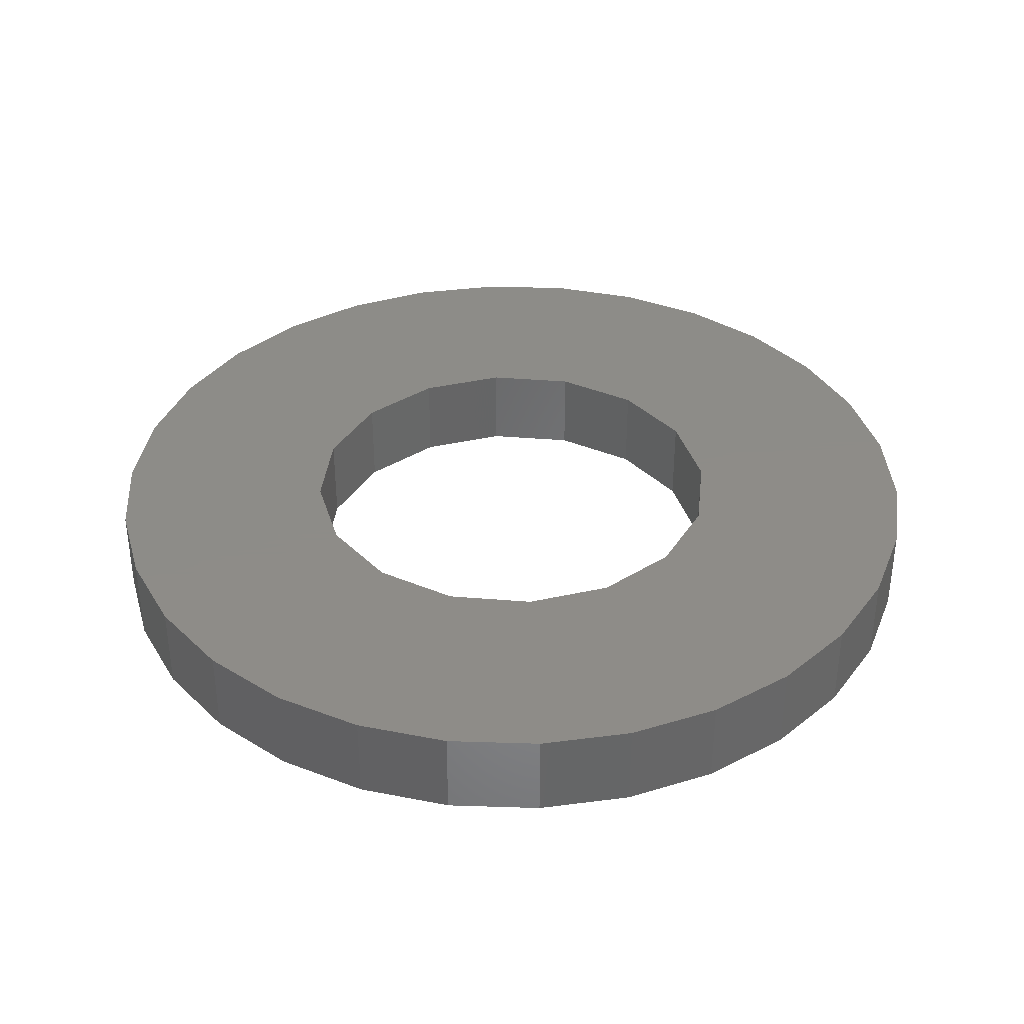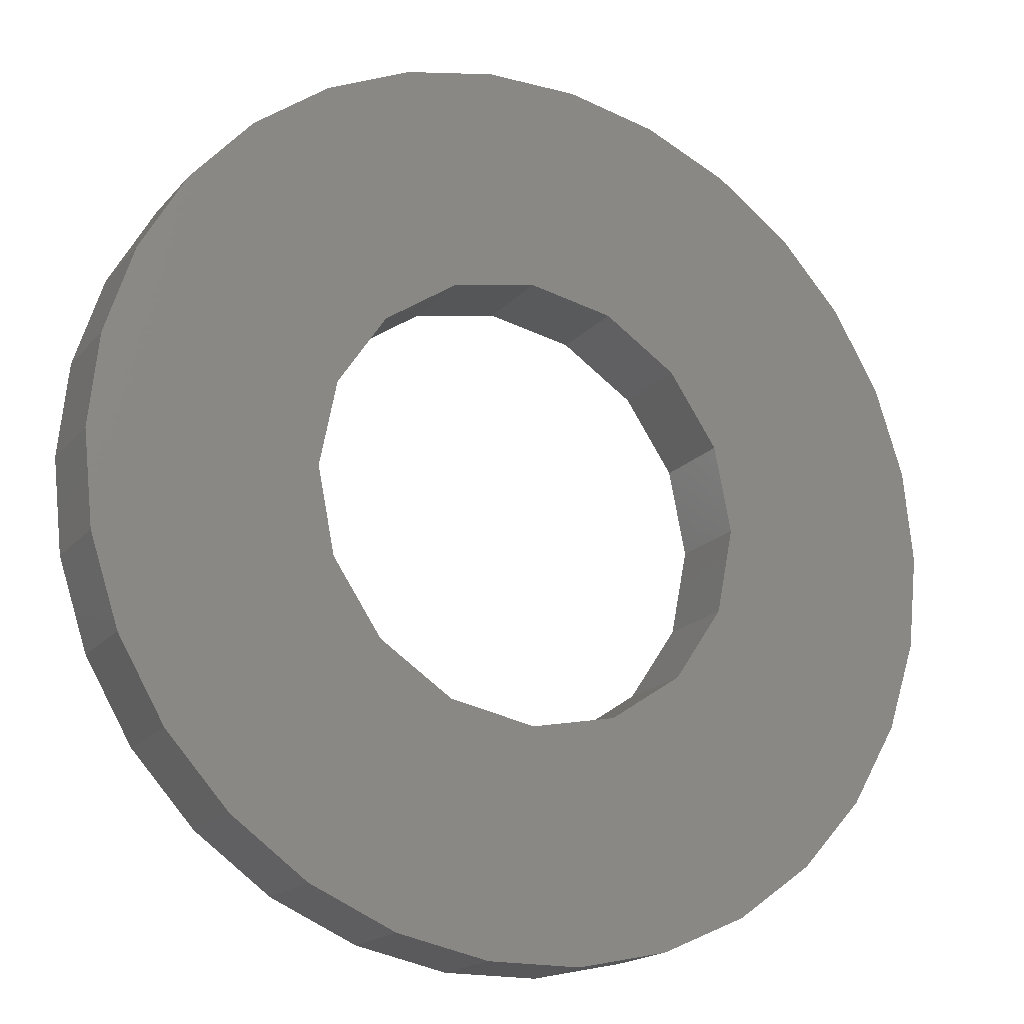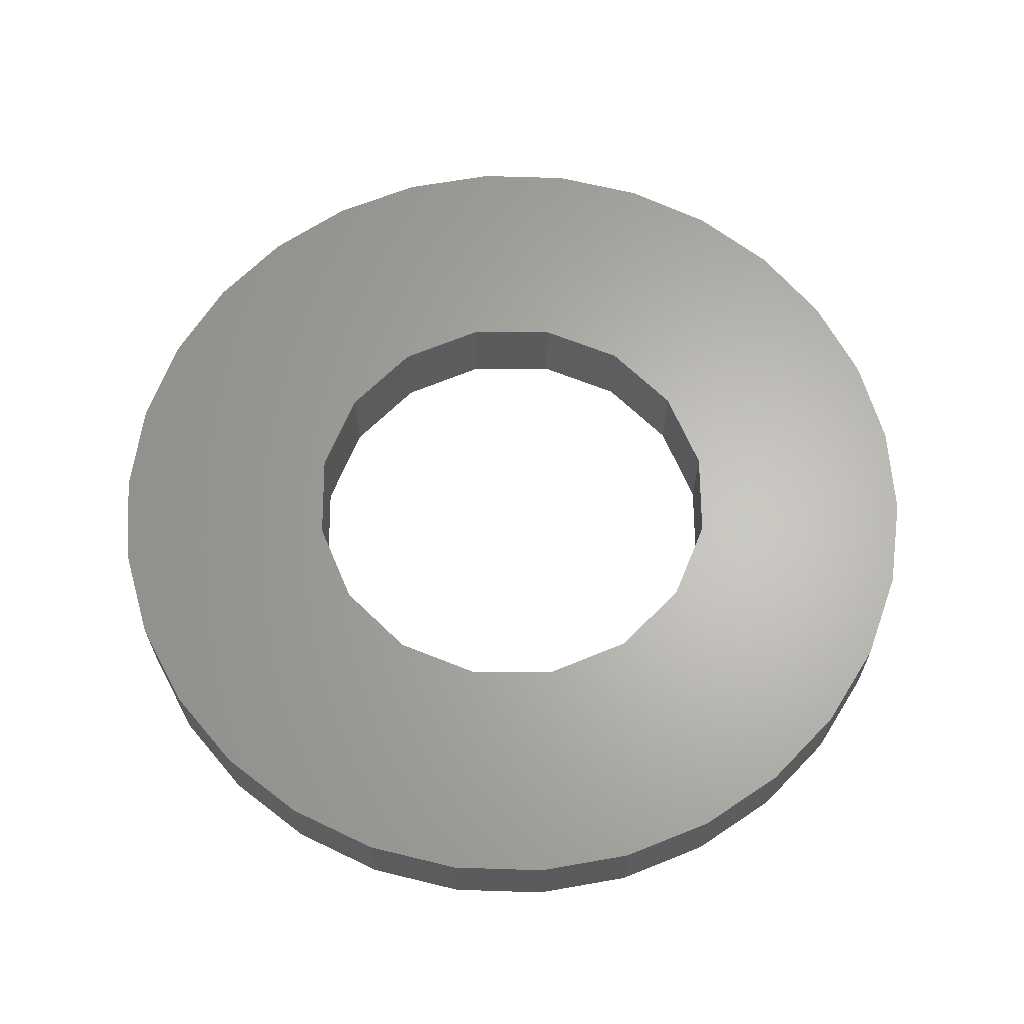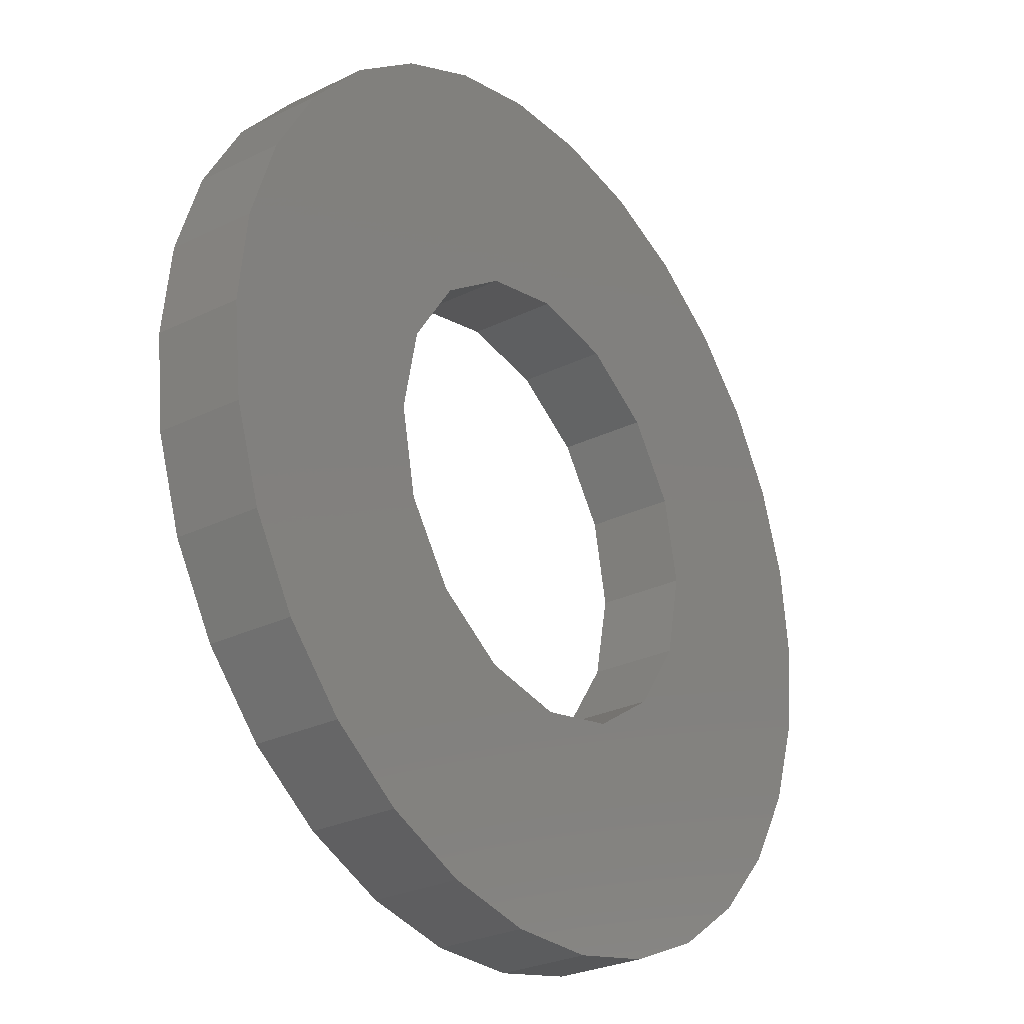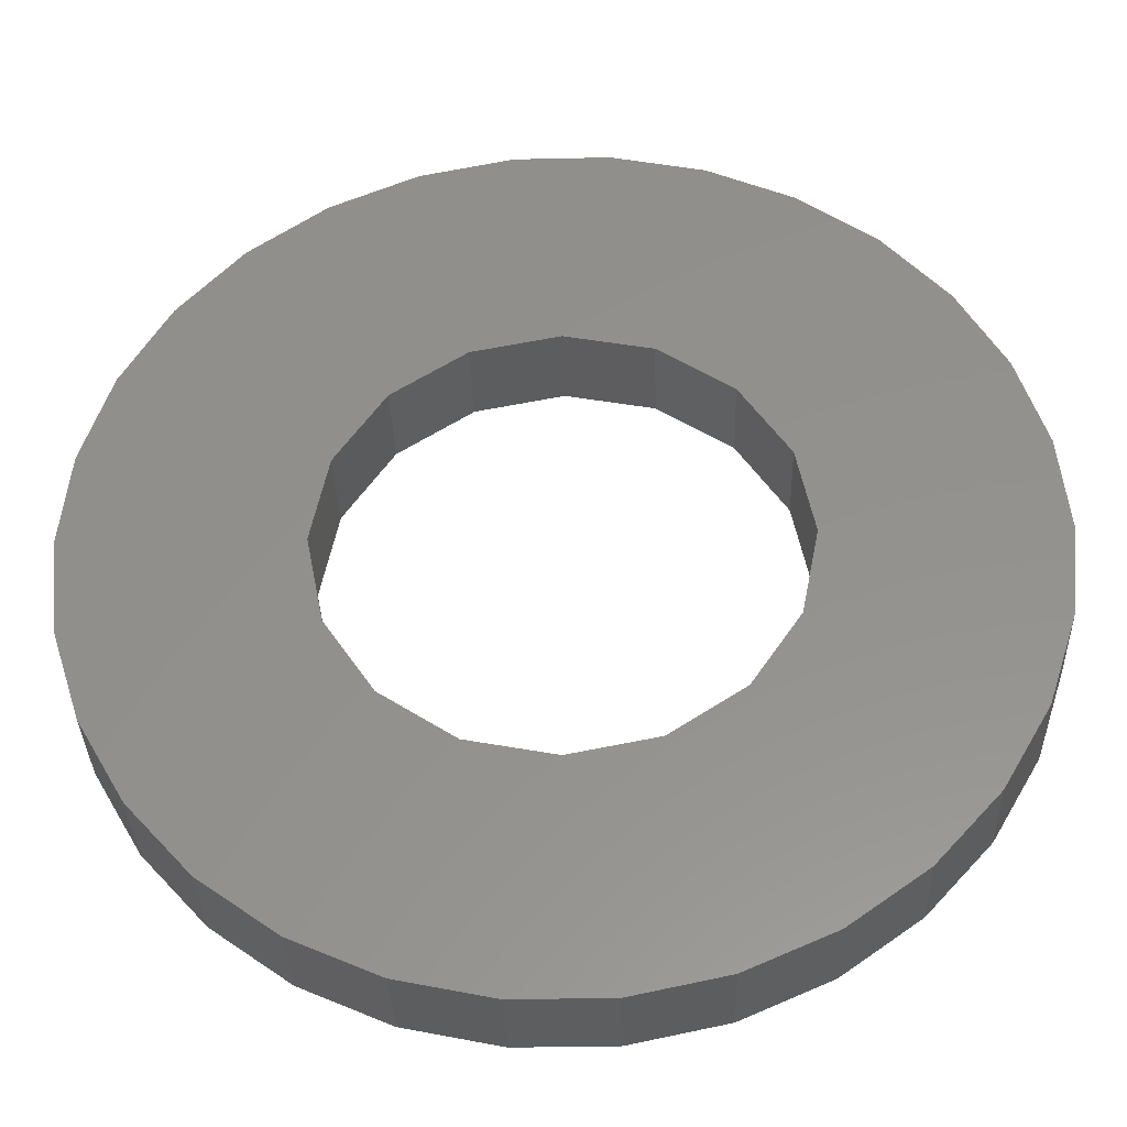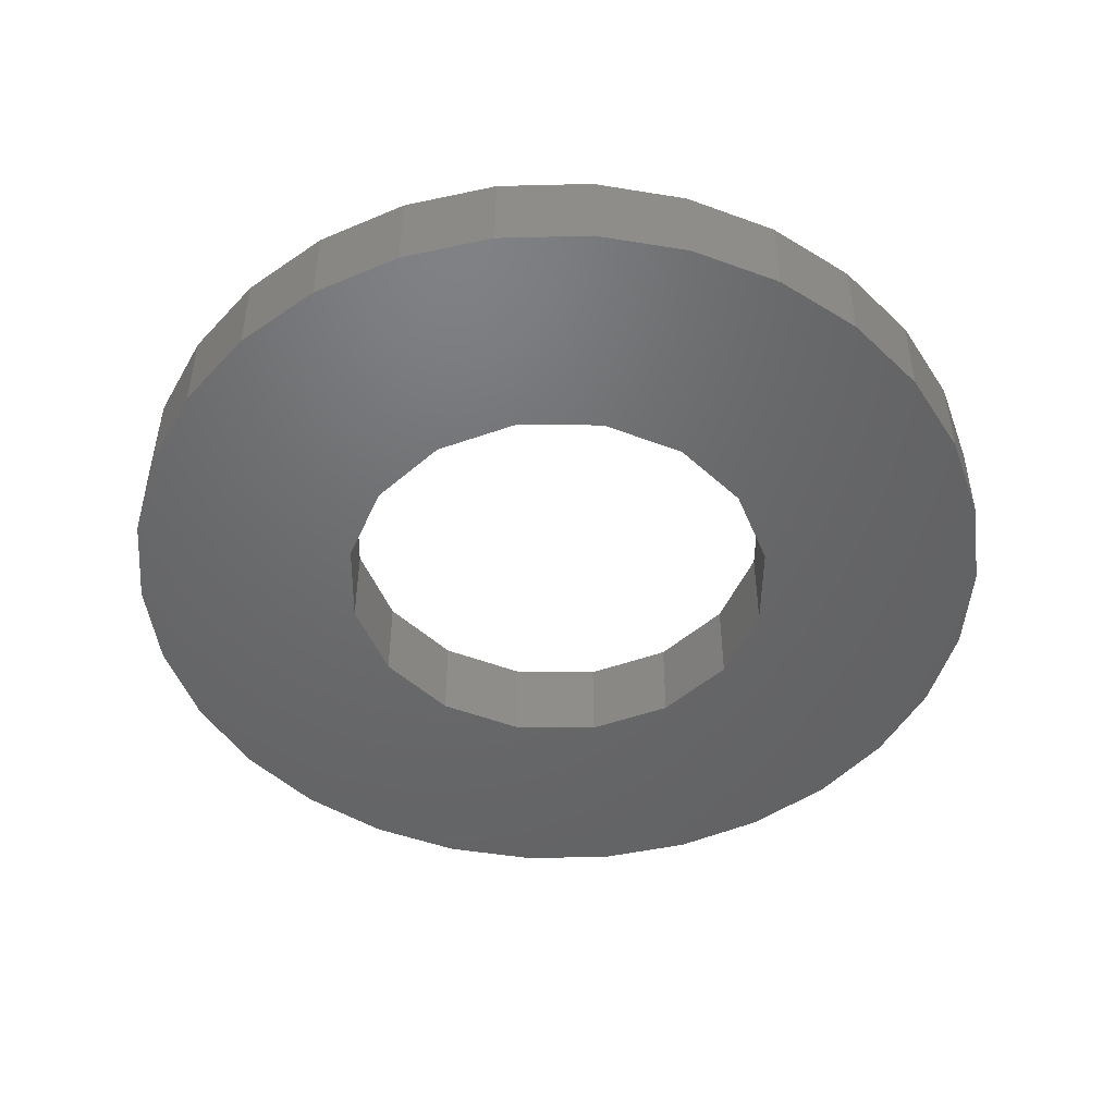
<metadata>
{"format":"stl","ext":"stl","renderer":"f3d","projection":"perspective","resolution":1024,"background":"white","views":[{"elev":36.7,"azim":62.4,"up":"+Z"},{"elev":-17.9,"azim":152.9,"up":"+Y"},{"elev":64.5,"azim":145.9,"up":"+Z"},{"elev":-27.7,"azim":126.8,"up":"+Y"},{"elev":-34.5,"azim":1.7,"up":"+Y"},{"elev":-48.1,"azim":-34.4,"up":"+Z"}]}
</metadata>
<code>
# stl→obj: 92 verts, 184 faces
v -6.691 -7.431 -1
v -8.09 -5.878 1
v -8.09 -5.878 -1
v -6.691 -7.431 1
v 9.781 2.079 1
v 9.135 4.067 -1
v 9.135 4.067 1
v 9.781 2.079 -1
v 10 0 1
v 10 0 -1
v 8.09 5.878 -1
v 8.09 5.878 1
v 9.135 -4.067 1
v 9.781 -2.079 -1
v 9.781 -2.079 1
v 9.135 -4.067 -1
v 5 -8.66 -1
v 6.691 -7.431 1
v 5 -8.66 1
v 6.691 -7.431 -1
v 8.09 -5.878 -1
v 8.09 -5.878 1
v -5 -8.66 -1
v -3.09 -9.511 1
v -5 -8.66 1
v -3.09 -9.511 -1
v 5 8.66 -1
v 3.09 9.511 1
v 5 8.66 1
v 3.09 9.511 -1
v 6.691 7.431 -1
v 6.691 7.431 1
v -8.09 5.878 -1
v -6.691 7.431 1
v -6.691 7.431 -1
v -8.09 5.878 1
v 1.045 9.945 -1
v -1.045 9.945 1
v 1.045 9.945 1
v -1.045 9.945 -1
v 3.09 -9.511 -1
v 3.09 -9.511 1
v 1.045 -9.945 -1
v 1.045 -9.945 1
v -9.781 2.079 -1
v -9.135 4.067 1
v -9.135 4.067 -1
v -9.781 2.079 1
v 4.619 -1.913 -1
v 5 0 -1
v 3.536 -3.536 -1
v 1.913 -4.619 -1
v 0 -5 -1
v -1.045 -9.945 -1
v -1.913 -4.619 -1
v -3.536 -3.536 -1
v -4.619 -1.913 -1
v -9.135 -4.067 -1
v -5 0 -1
v -5 8.66 -1
v -9.781 -2.079 -1
v -10 0 -1
v 4.619 1.913 -1
v 3.536 3.536 -1
v 1.913 4.619 -1
v 0 5 -1
v -1.913 4.619 -1
v -3.09 9.511 -1
v -3.536 3.536 -1
v -4.619 1.913 -1
v -9.781 -2.079 1
v -9.135 -4.067 1
v -5 8.66 1
v -3.09 9.511 1
v 4.619 1.913 1
v 5 0 1
v 3.536 3.536 1
v 1.913 4.619 1
v 0 5 1
v -1.913 4.619 1
v -3.536 3.536 1
v -4.619 1.913 1
v -5 0 1
v -10 0 1
v 4.619 -1.913 1
v 3.536 -3.536 1
v 1.913 -4.619 1
v 0 -5 1
v -1.045 -9.945 1
v -1.913 -4.619 1
v -3.536 -3.536 1
v -4.619 -1.913 1
f 1 2 3
f 2 1 4
f 5 6 7
f 6 5 8
f 9 8 5
f 8 9 10
f 7 11 12
f 11 7 6
f 13 14 15
f 14 13 16
f 17 18 19
f 18 17 20
f 18 21 22
f 21 18 20
f 15 10 9
f 10 15 14
f 23 24 25
f 24 23 26
f 27 28 29
f 28 27 30
f 12 31 32
f 31 12 11
f 1 25 4
f 25 1 23
f 33 34 35
f 34 33 36
f 37 38 39
f 38 37 40
f 41 19 42
f 19 41 17
f 43 42 44
f 42 43 41
f 45 46 47
f 46 45 48
f 14 49 50
f 20 51 49
f 52 17 41
f 17 52 51
f 43 52 41
f 43 53 52
f 54 53 43
f 54 55 53
f 26 55 54
f 23 55 26
f 55 23 56
f 1 56 23
f 3 56 1
f 56 3 57
f 58 57 3
f 59 35 60
f 61 57 58
f 59 33 35
f 57 61 59
f 59 47 33
f 62 59 61
f 59 45 47
f 59 62 45
f 50 10 14
f 49 14 16
f 10 50 8
f 49 16 21
f 63 8 50
f 49 21 20
f 8 63 6
f 51 20 17
f 6 63 11
f 64 11 63
f 11 64 31
f 31 64 27
f 65 27 64
f 27 65 30
f 65 37 30
f 66 37 65
f 66 40 37
f 67 40 66
f 67 68 40
f 60 67 69
f 60 69 70
f 67 60 68
f 60 70 59
f 58 71 61
f 71 58 72
f 68 73 74
f 73 68 60
f 5 75 76
f 32 77 75
f 78 29 28
f 29 78 77
f 39 78 28
f 39 79 78
f 38 79 39
f 38 80 79
f 74 80 38
f 73 80 74
f 80 73 81
f 34 81 73
f 36 81 34
f 81 36 82
f 46 82 36
f 83 4 25
f 48 82 46
f 83 2 4
f 82 48 83
f 83 72 2
f 84 83 48
f 83 71 72
f 83 84 71
f 76 9 5
f 75 5 7
f 9 76 15
f 75 7 12
f 85 15 76
f 75 12 32
f 15 85 13
f 77 32 29
f 13 85 22
f 86 22 85
f 22 86 18
f 18 86 19
f 87 19 86
f 19 87 42
f 87 44 42
f 88 44 87
f 88 89 44
f 90 89 88
f 90 24 89
f 25 90 91
f 25 91 92
f 90 25 24
f 25 92 83
f 26 89 24
f 89 26 54
f 30 39 28
f 39 30 37
f 61 84 62
f 84 61 71
f 3 72 58
f 72 3 2
f 47 36 33
f 36 47 46
f 22 16 13
f 16 22 21
f 31 29 32
f 29 31 27
f 60 34 73
f 34 60 35
f 40 74 38
f 74 40 68
f 54 44 89
f 44 54 43
f 62 48 45
f 48 62 84
f 69 80 81
f 80 69 67
f 63 77 64
f 77 63 75
f 50 75 63
f 75 50 76
f 82 69 81
f 69 82 70
f 53 90 88
f 90 53 55
f 52 88 87
f 88 52 53
f 51 87 86
f 87 51 52
f 51 85 49
f 85 51 86
f 83 70 82
f 70 83 59
f 49 76 50
f 76 49 85
f 67 79 80
f 79 67 66
f 66 78 79
f 78 66 65
f 91 57 92
f 57 91 56
f 65 77 78
f 77 65 64
f 92 59 83
f 59 92 57
f 55 91 90
f 91 55 56

</code>
